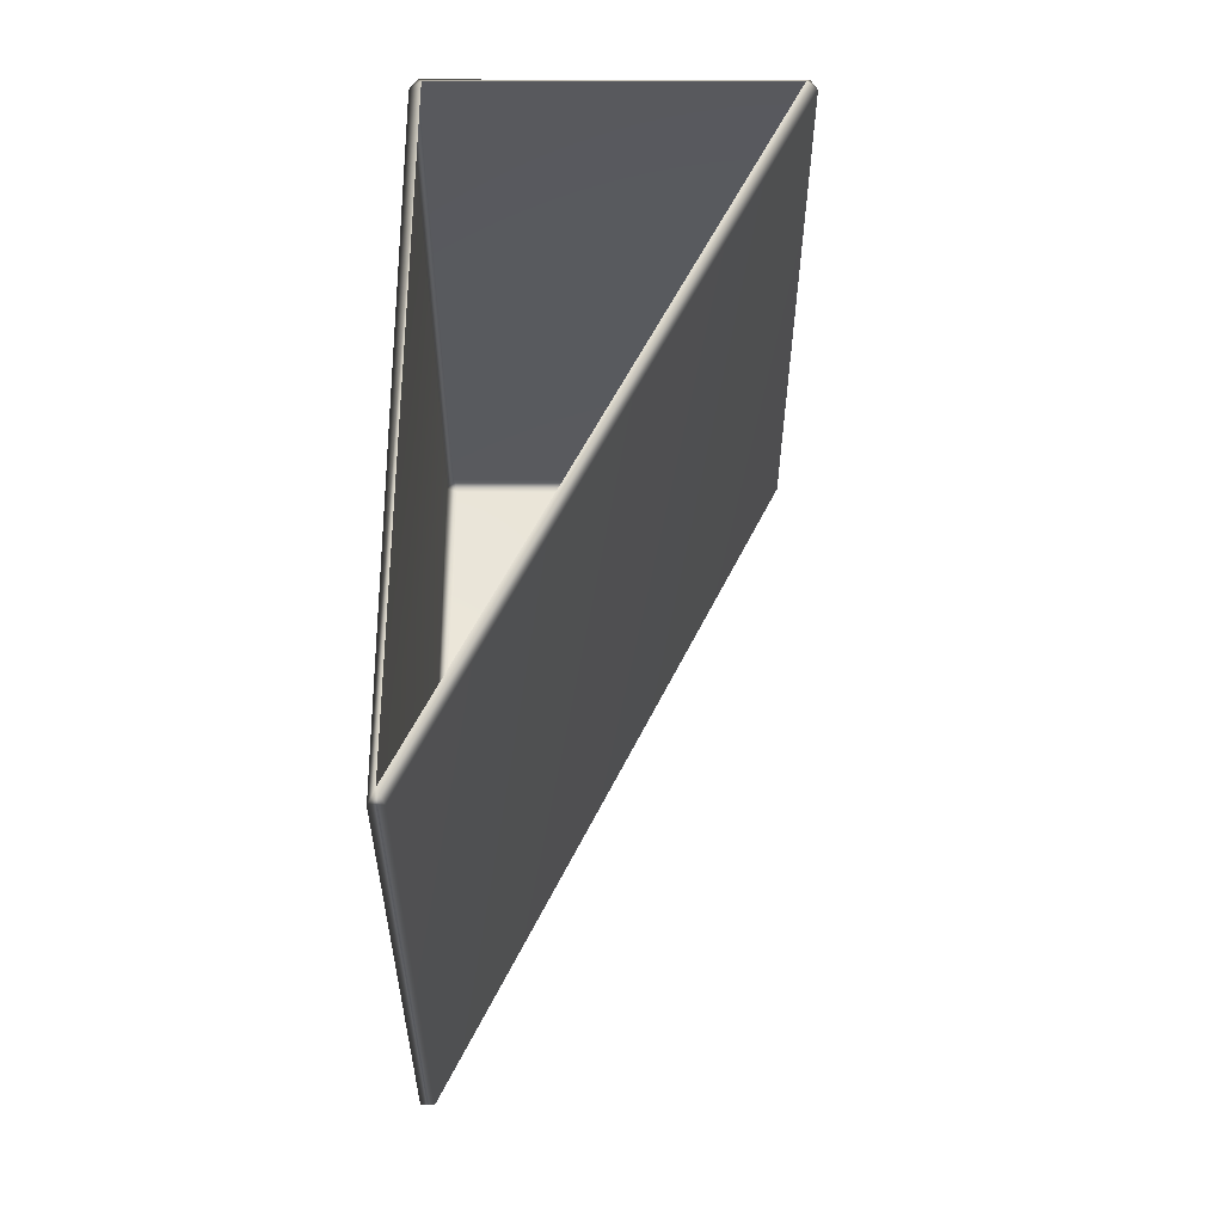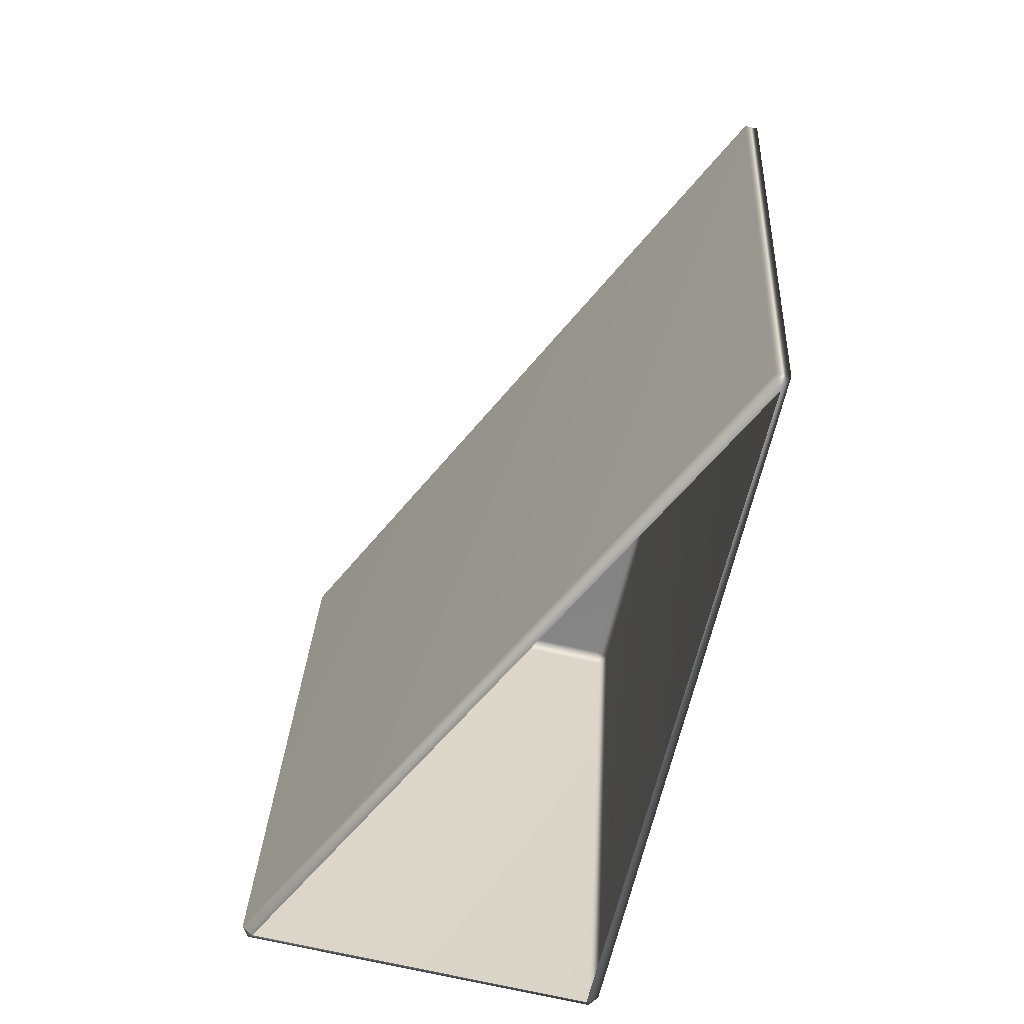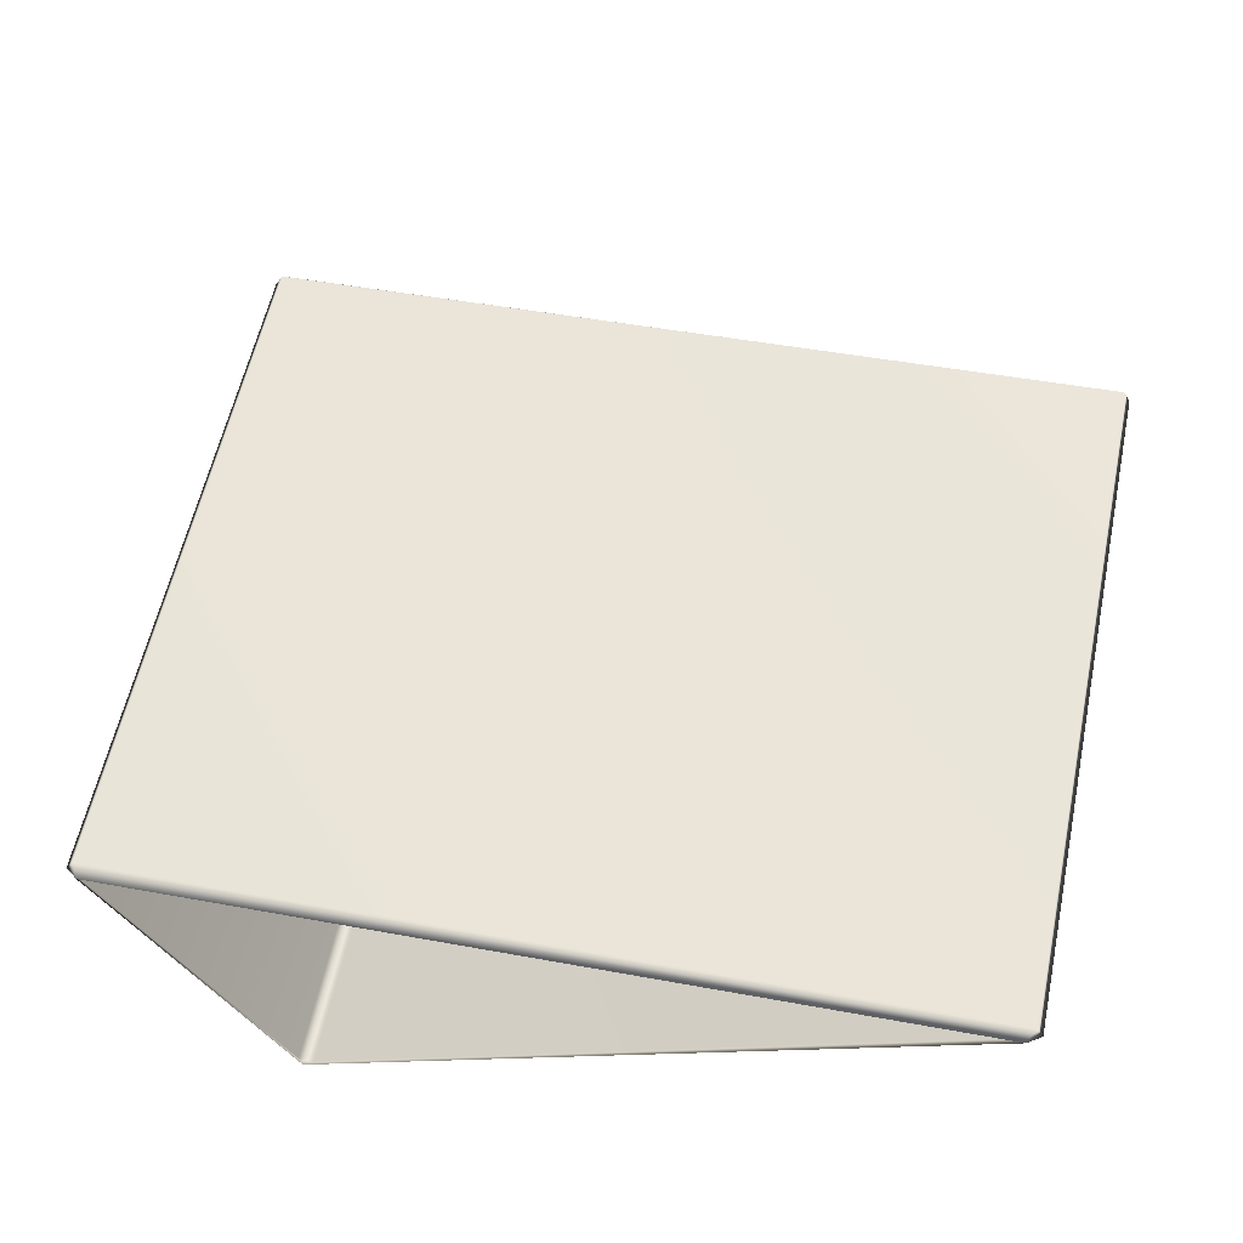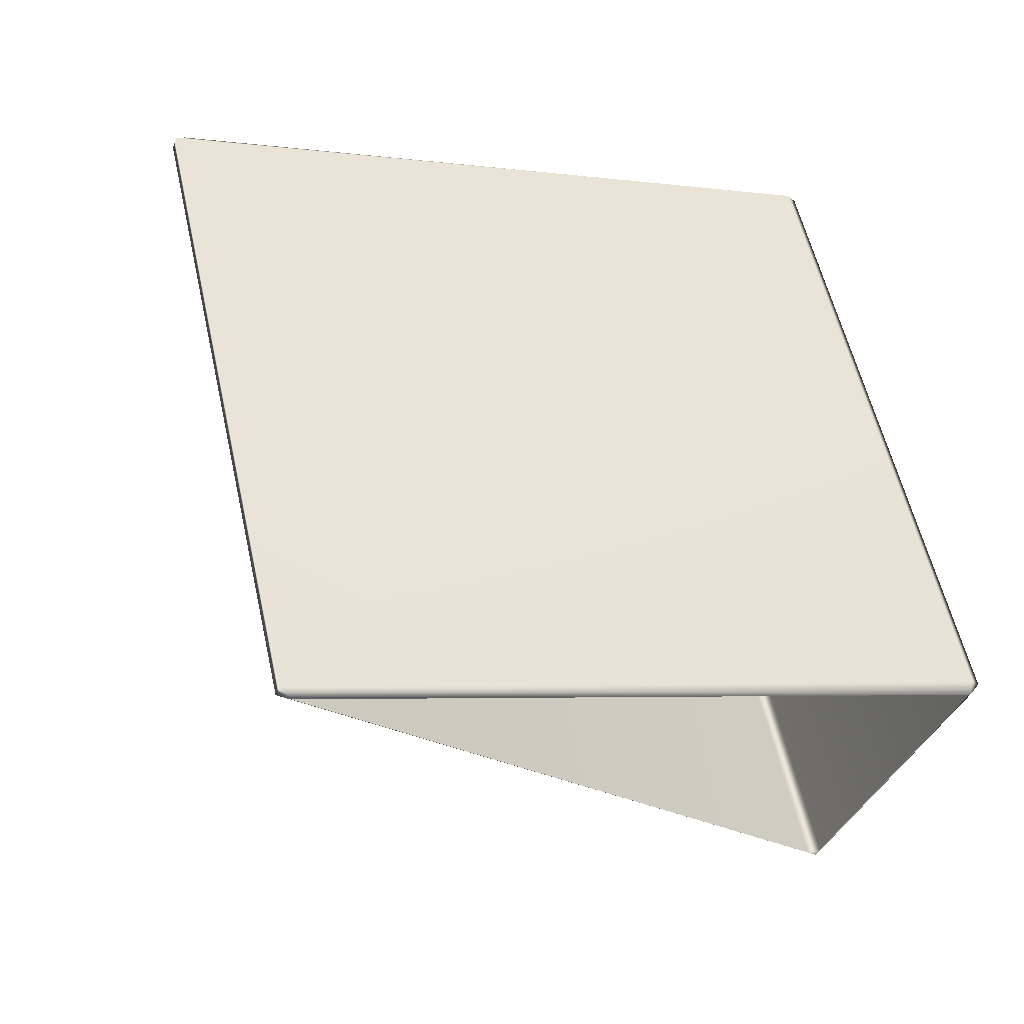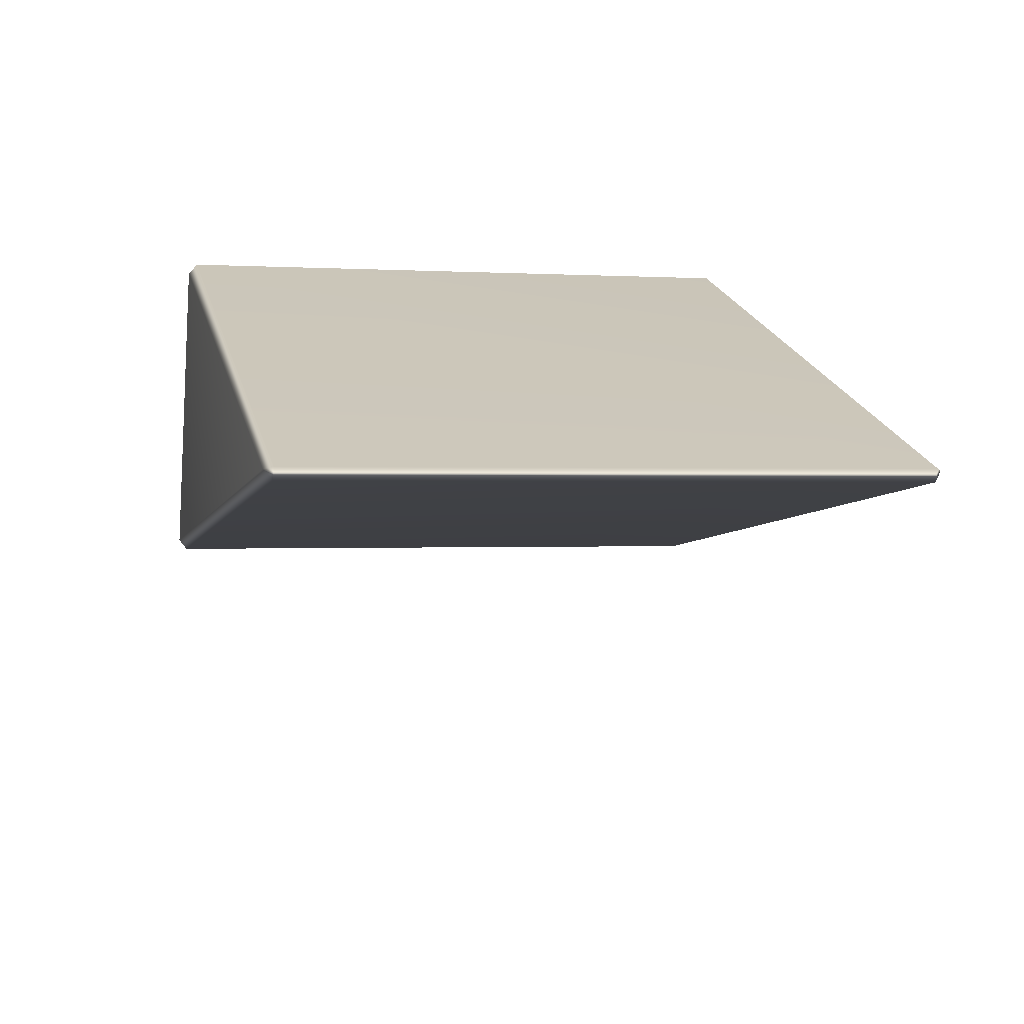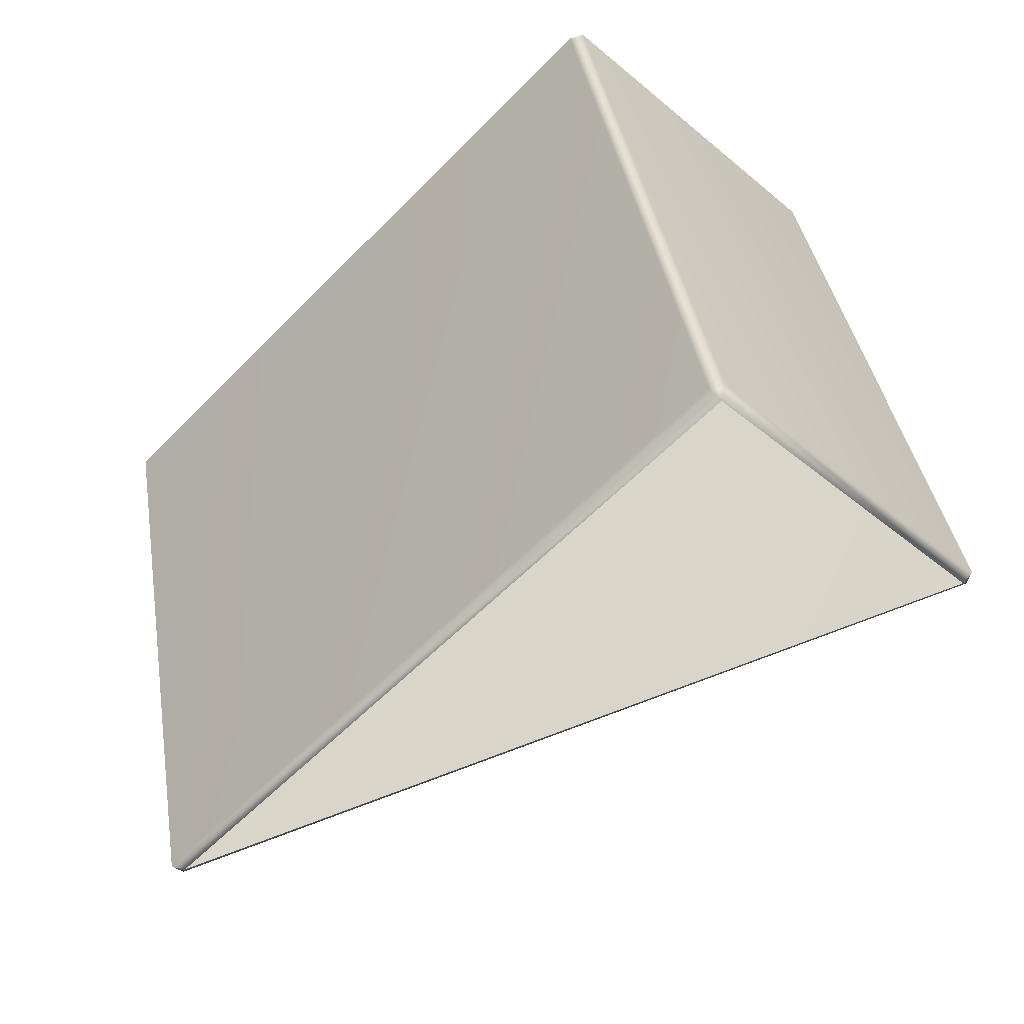
<metadata>
{"format":"obj","ext":"obj","renderer":"f3d","projection":"perspective","resolution":1024,"background":"white","views":[{"elev":-17.6,"azim":-0.1,"up":"+Z"},{"elev":-74.3,"azim":167.5,"up":"+Y"},{"elev":-39.3,"azim":117.9,"up":"+Y"},{"elev":-37.7,"azim":-110.1,"up":"+Y"},{"elev":-69.5,"azim":-95.0,"up":"+Z"},{"elev":-41.3,"azim":-45.2,"up":"+Y"}]}
</metadata>
<code>
g LM4_PrismObstacle_01
v -47.11 -13.55 -56.3
v -47.15 -14.44 -60.04
v -47.19 -14.41 -60.11
v -47.18 -13.51 -56.32
v -47.18 -10.1 -57.13
v -47.14 -10.08 -57.07
v -47.13 -13.49 -56.26
v -47.11 -13.55 -56.3
v -47.19 -10.99 -60.93
v -47.11 -14.41 -60.11
v -47.11 -10.99 -60.93
v -47.15 -14.44 -60.04
v -47.13 -13.49 -56.26
v -45.24 -13.55 -56.3
v -47.11 -13.55 -56.3
v -45.22 -13.49 -56.26
v -45.22 -10.08 -57.07
v -47.14 -10.08 -57.07
v -45.18 -10.1 -57.13
v -45.18 -13.51 -56.32
v -45.24 -13.55 -56.3
v -47.11 -10.05 -57.14
v -47.18 -10.1 -57.13
v -45.24 -10.05 -57.14
v -45.18 -10.1 -57.13
v -47.11 -10.99 -60.93
v -47.15 -10.93 -60.88
v -47.19 -10.99 -60.93
v -45.18 -13.51 -56.32
v -47.15 -14.44 -60.04
v -45.24 -13.55 -56.3
v -47.11 -14.41 -60.11
v -47.11 -10.99 -60.93
v -45.18 -10.1 -57.13
g LM4_PrismObstacle_01_0
f 3 2 1
f 4 3 1
f 4 5 3
f 6 5 4
f 7 6 4
f 7 4 8
f 5 9 3
f 10 3 9
f 11 10 9
f 3 10 12
f 15 14 13
f 14 16 13
f 16 17 13
f 17 18 13
f 19 17 16
f 20 19 16
f 16 21 20
f 18 17 22
f 18 22 23
f 17 24 22
f 17 25 24
f 25 26 24
f 22 27 23
f 24 27 22
f 26 27 24
f 27 28 23
f 27 26 28
f 31 30 29
f 30 32 29
f 32 33 29
f 33 34 29

</code>
